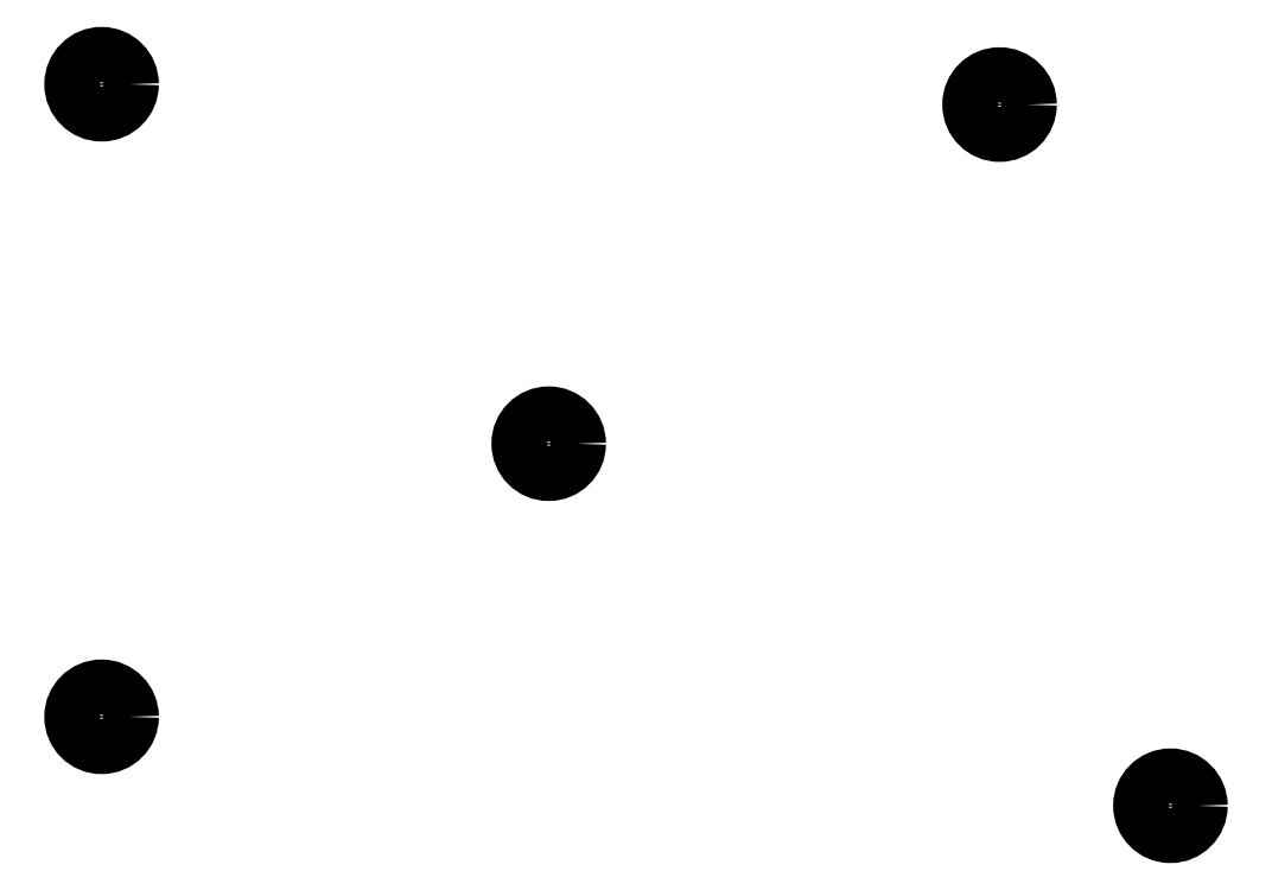
<metadata>
{"format":"dxf","ext":"dxf","renderer":"ezdxf+matplotlib","layout":"modelspace","background":"white","min_lineweight":24,"dpi":150}
</metadata>
<code>
0
SECTION
2
ENTITIES
0
CIRCLE
8
0
10
59
20
-132.5
40
2.5
0
CIRCLE
8
0
10
59
20
-189.8
40
2.5
0
CIRCLE
8
0
10
99.51
20
-165.1
40
2.5
0
CIRCLE
8
0
10
140.3
20
-134.3
40
2.5
0
CIRCLE
8
0
10
155.8
20
-197.9
40
2.5
0
ENDSEC
0
EOF

</code>
